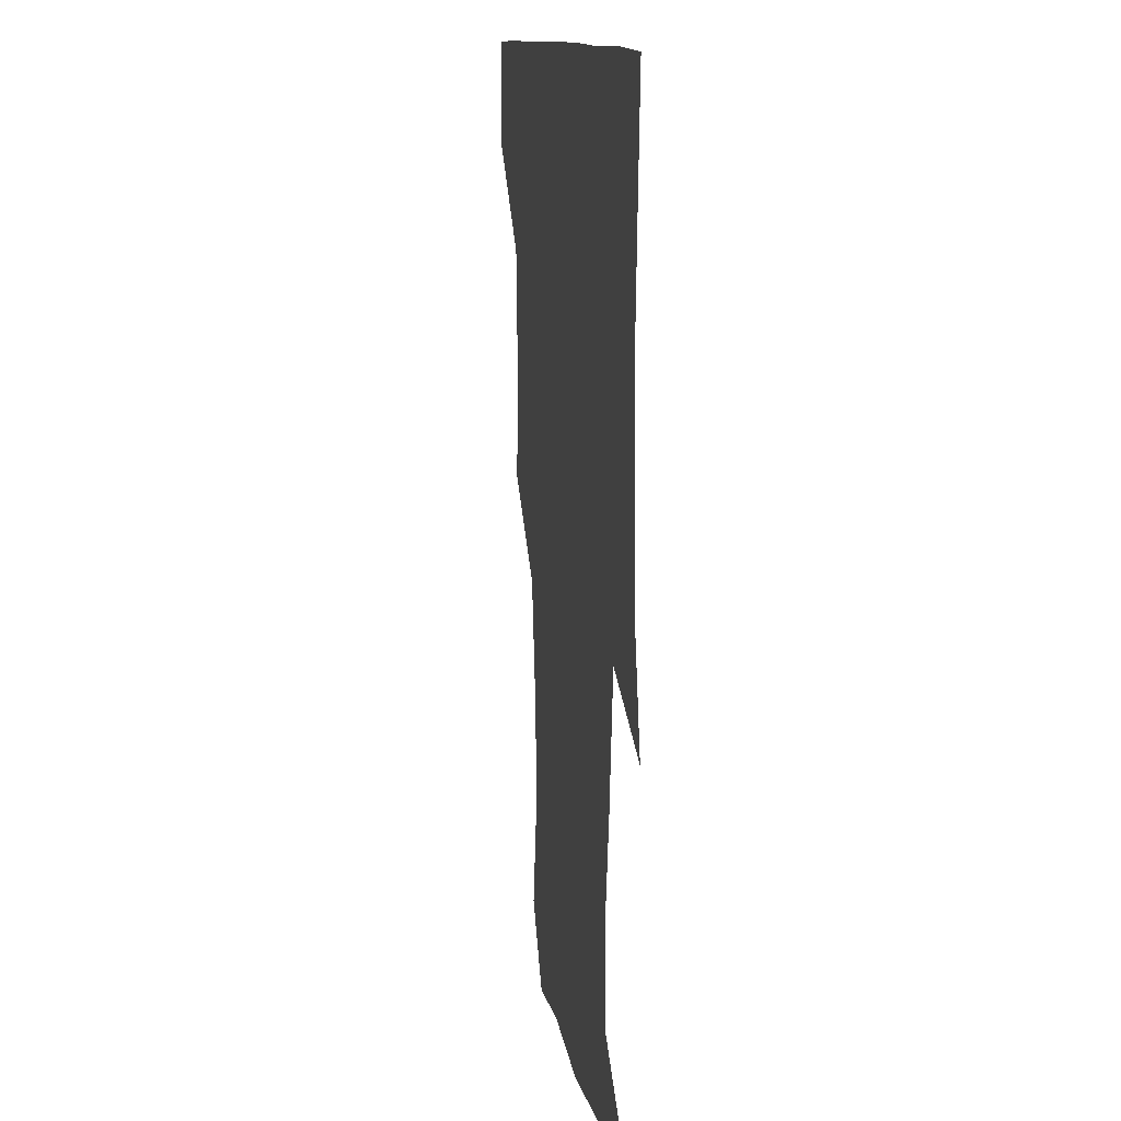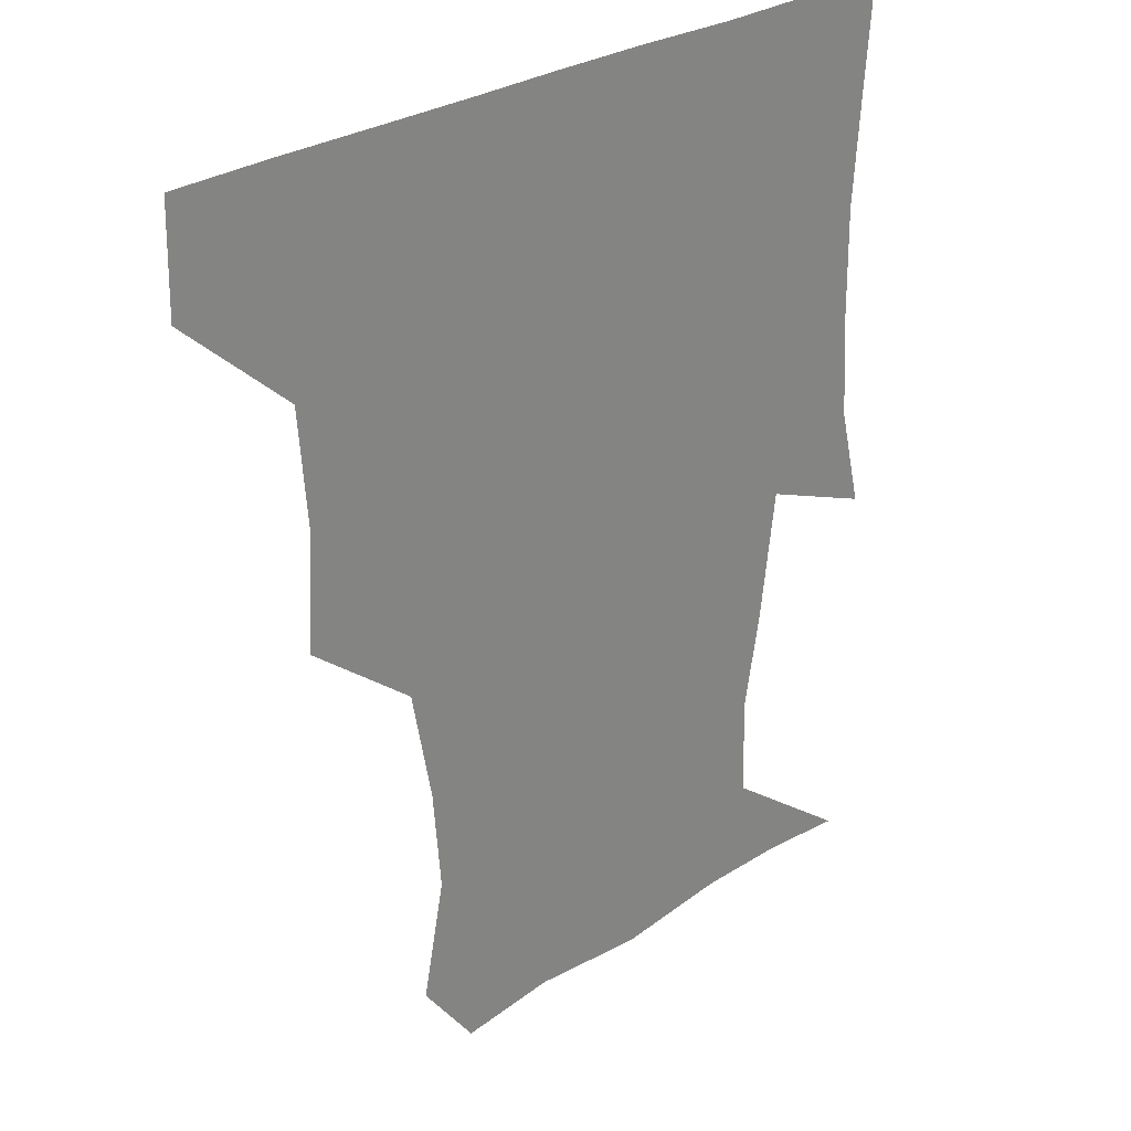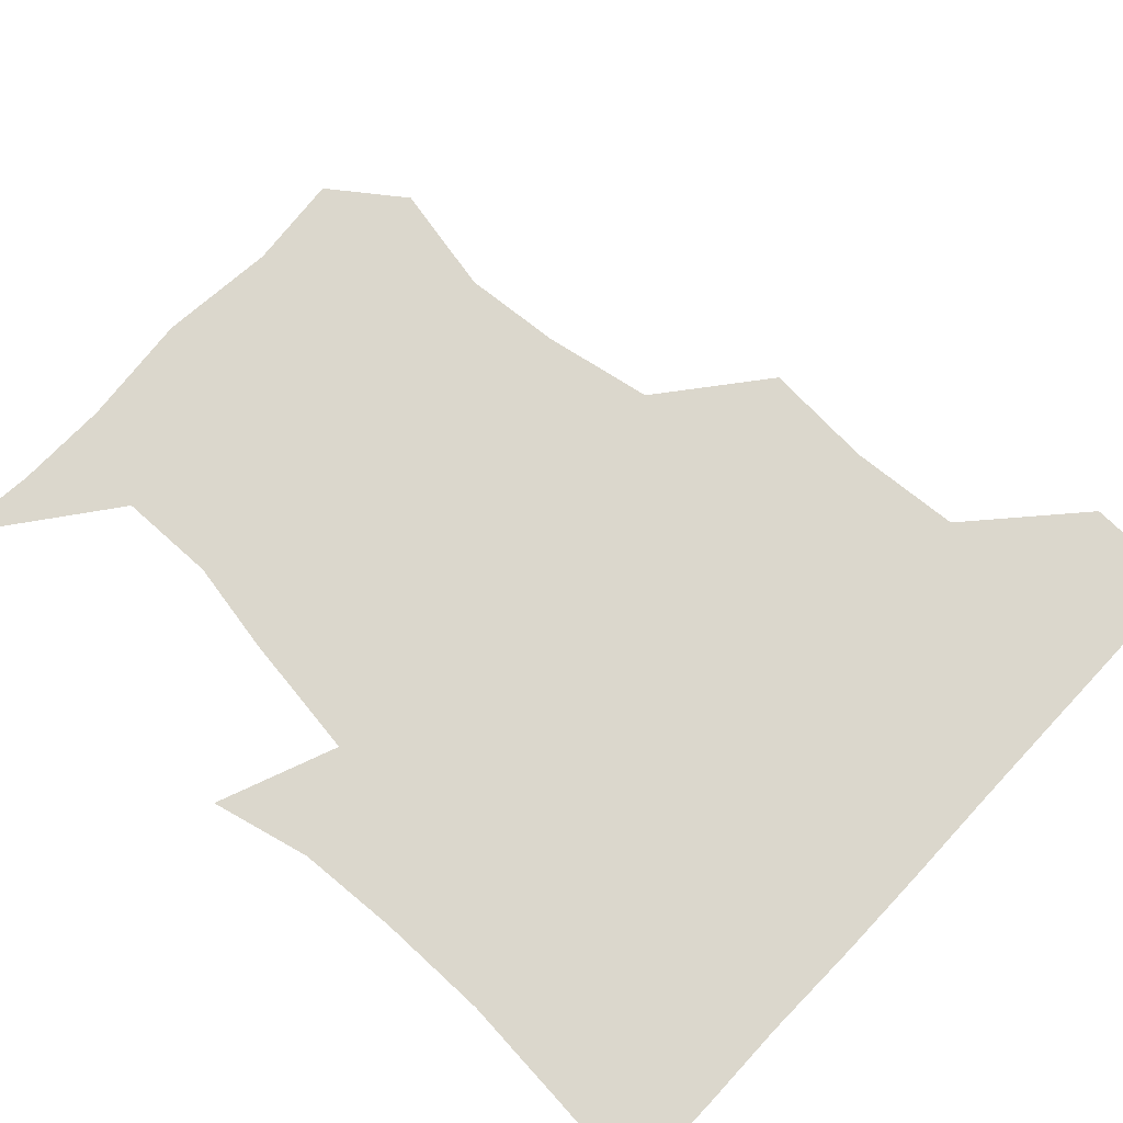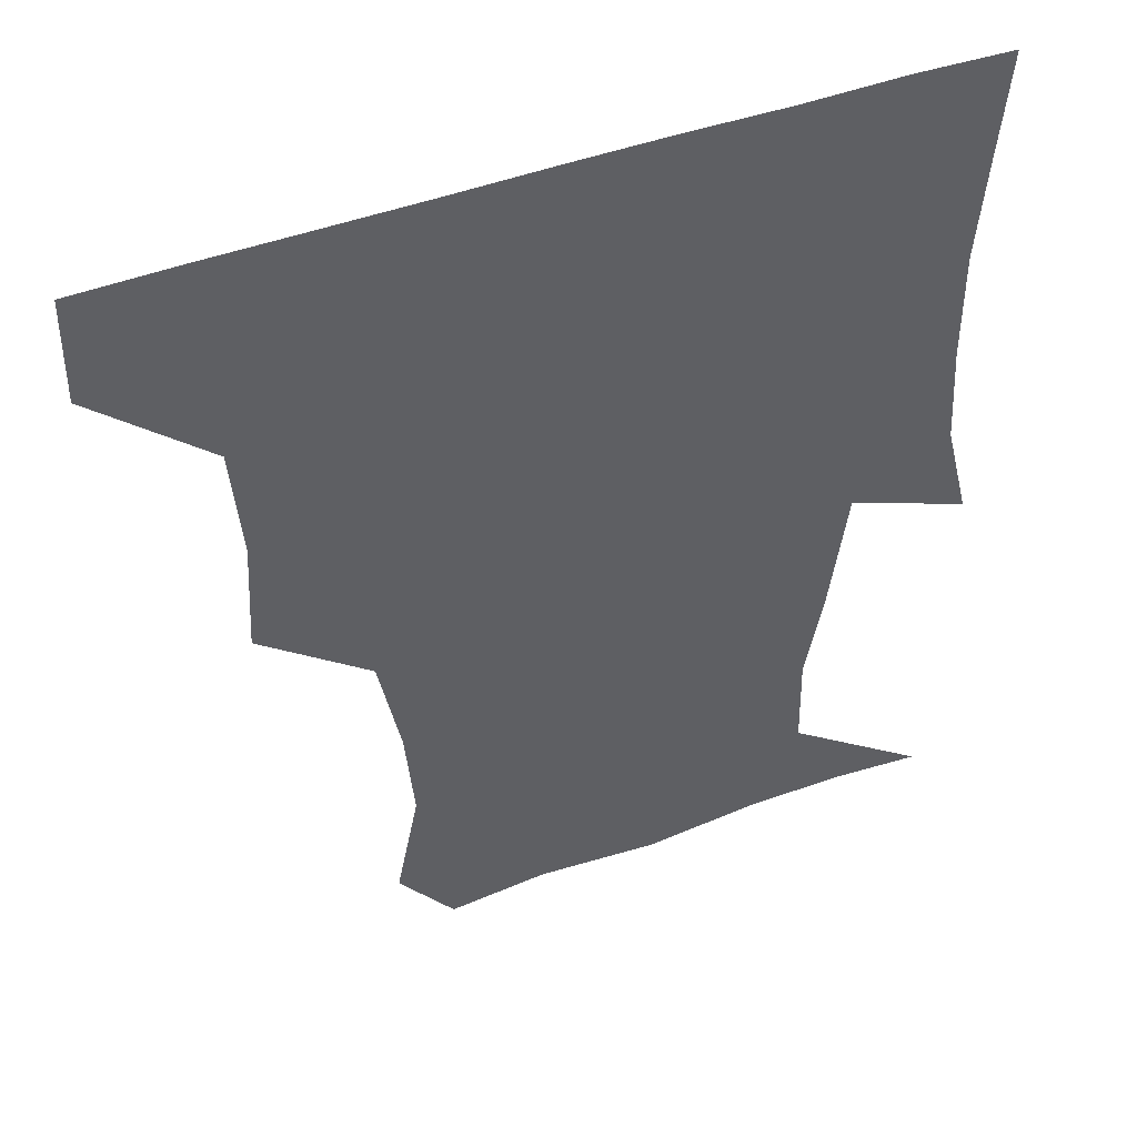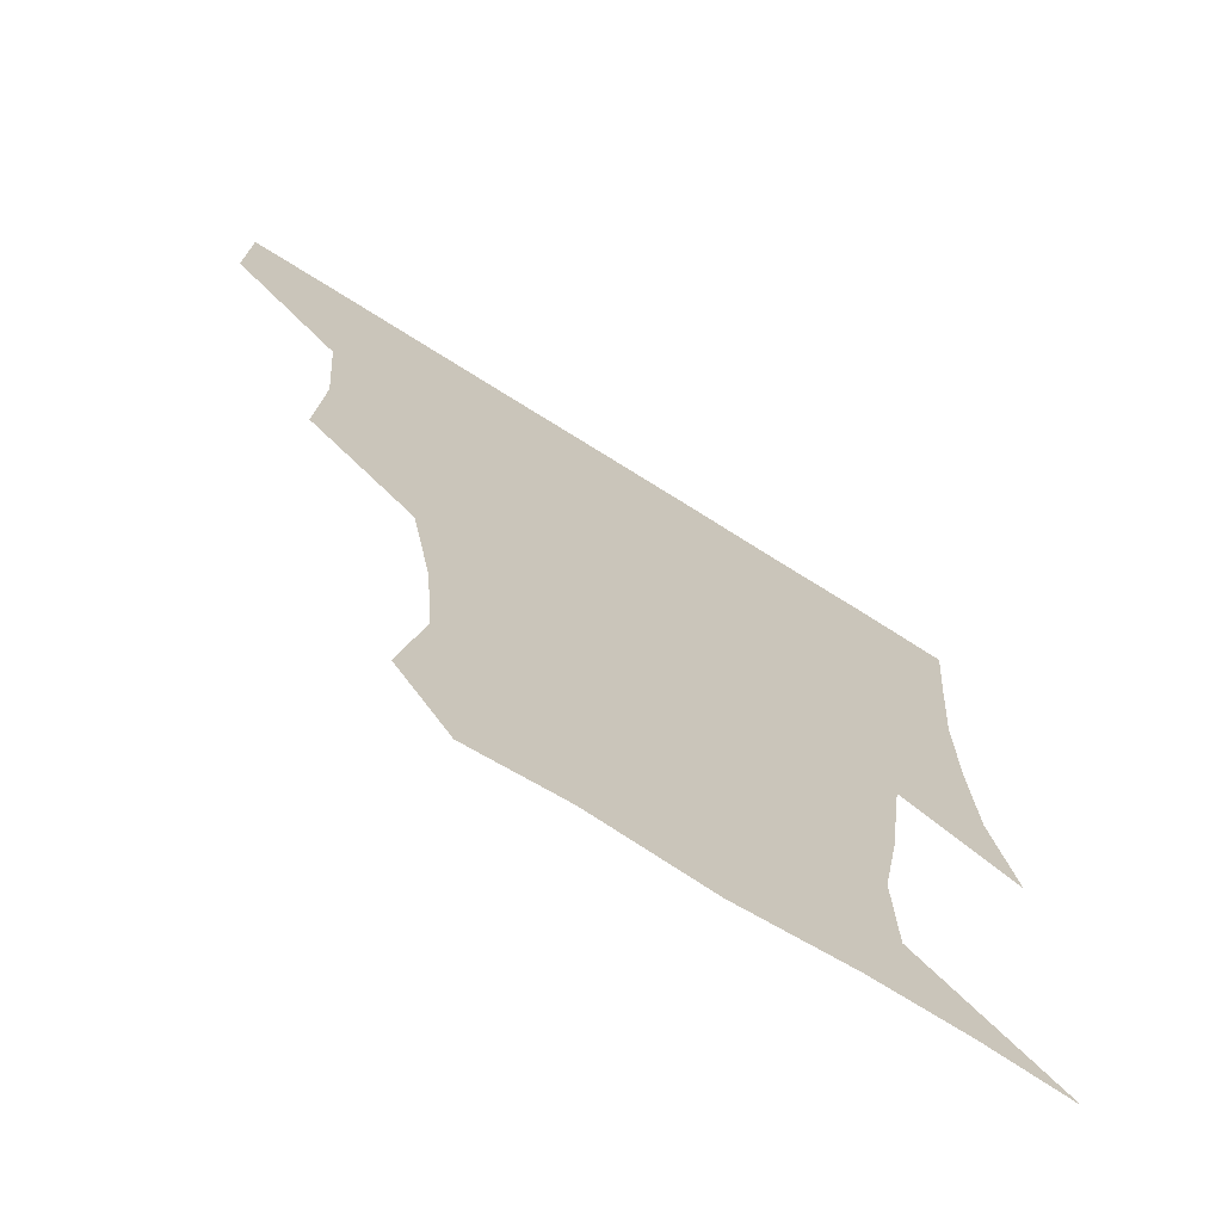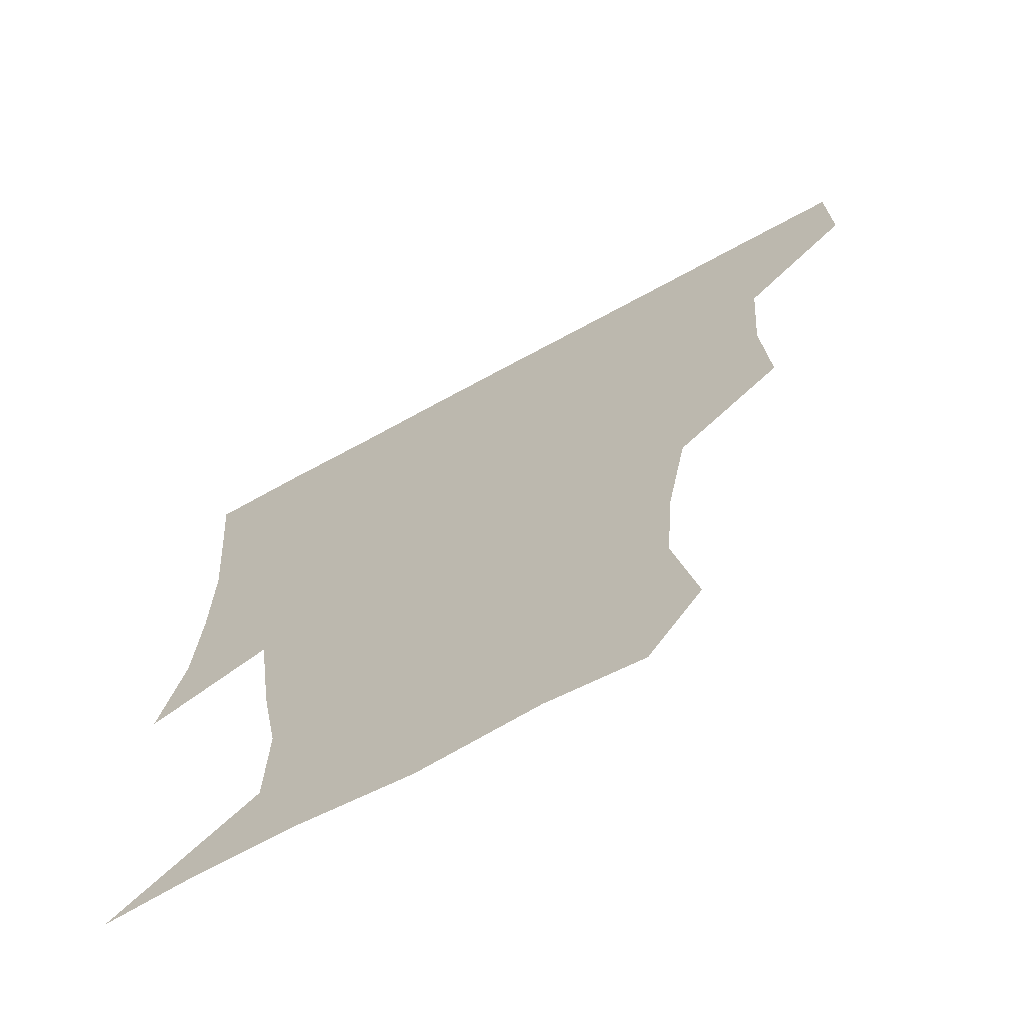
<metadata>
{"format":"obj","ext":"obj","renderer":"f3d","projection":"perspective","resolution":1024,"background":"white","views":[{"elev":11.7,"azim":81.4,"up":"+Y"},{"elev":28.4,"azim":-44.1,"up":"+Y"},{"elev":73.1,"azim":133.3,"up":"+Z"},{"elev":47.7,"azim":-22.2,"up":"+Y"},{"elev":-71.0,"azim":-32.4,"up":"+Y"},{"elev":-67.9,"azim":-151.1,"up":"+Y"}]}
</metadata>
<code>
v 450.8 389.6 0
v 451.5 420.6 0
v 484.5 291.4 0
v 486.5 325.5 0
v 483.9 359.6 0
v 482.4 391.3 0
v 481.5 421.1 0
v 518.5 168 0
v 525.5 202.1 0
v 523 232 0
v 516.7 265.7 0
v 514.7 300.7 0
v 514.3 332.8 0
v 512.9 362.2 0
v 511.9 391.5 0
v 511.4 421.1 0
v 535 145.7 0
v 547.2 183.6 0
v 547.4 211 0
v 546.5 244.2 0
v 543.7 273 0
v 544 305.5 0
v 543.2 334.8 0
v 543 363.4 0
v 541.9 391.7 0
v 541.2 421.2 0
v 564 148.5 0
v 572.8 185.4 0
v 574.5 215.7 0
v 573.2 244.7 0
v 572 274 0
v 571.9 306.1 0
v 572 334.5 0
v 572.3 363.6 0
v 572.2 391.7 0
v 570.8 421.6 0
v 599.9 145.2 0
v 599 184.2 0
v 601.3 214.6 0
v 600 247.4 0
v 600.7 278.8 0
v 600.6 306.9 0
v 601.3 335.5 0
v 601.4 364.1 0
v 601.8 391.8 0
v 600.3 421.6 0
v 634.7 148.6 0
v 625.9 179.2 0
v 625.5 215.8 0
v 627.8 245 0
v 629.7 275.7 0
v 628.4 304.8 0
v 628.5 337 0
v 630 363.8 0
v 631 392.5 0
v 631.2 421 0
v 663.7 148.3 0
v 648 177.7 0
v 647.3 207.6 0
v 652.5 236.3 0
v 657.7 274.9 0
v 654.8 304.6 0
v 655.3 333.8 0
v 658 362.1 0
v 659.7 392.8 0
v 661 421.4 0
v 690.1 145.9 0
v 694.2 260.4 0
v 686.7 290.9 0
v 684.8 321.8 0
v 684.4 355.8 0
v 687.1 389.6 0
v 689.7 420.5 0
v 691 451 0
f 5 6 1
f 1 6 2
f 6 7 2
f 11 12 3
f 3 12 4
f 12 13 4
f 4 13 5
f 13 14 5
f 5 14 6
f 14 15 6
f 6 15 7
f 15 16 7
f 17 18 8
f 8 18 9
f 18 19 9
f 9 19 10
f 19 20 10
f 10 20 11
f 20 21 11
f 11 21 12
f 21 22 12
f 12 22 13
f 22 23 13
f 13 23 14
f 23 24 14
f 14 24 15
f 24 25 15
f 15 25 16
f 25 26 16
f 17 27 18
f 27 28 18
f 18 28 19
f 28 29 19
f 19 29 20
f 29 30 20
f 20 30 21
f 30 31 21
f 21 31 22
f 31 32 22
f 22 32 23
f 32 33 23
f 23 33 24
f 33 34 24
f 24 34 25
f 34 35 25
f 25 35 26
f 35 36 26
f 27 37 28
f 37 38 28
f 28 38 29
f 38 39 29
f 29 39 30
f 39 40 30
f 30 40 31
f 40 41 31
f 31 41 32
f 41 42 32
f 32 42 33
f 42 43 33
f 33 43 34
f 43 44 34
f 34 44 35
f 44 45 35
f 35 45 36
f 45 46 36
f 37 47 38
f 47 48 38
f 38 48 39
f 48 49 39
f 39 49 40
f 49 50 40
f 40 50 41
f 50 51 41
f 41 51 42
f 51 52 42
f 42 52 43
f 52 53 43
f 43 53 44
f 53 54 44
f 44 54 45
f 54 55 45
f 45 55 46
f 55 56 46
f 47 57 48
f 57 58 48
f 48 58 49
f 58 59 49
f 49 59 50
f 59 60 50
f 50 60 51
f 60 61 51
f 51 61 52
f 61 62 52
f 52 62 53
f 62 63 53
f 53 63 54
f 63 64 54
f 54 64 55
f 64 65 55
f 55 65 56
f 65 66 56
f 57 67 58
f 61 68 62
f 68 69 62
f 62 69 63
f 69 70 63
f 63 70 64
f 70 71 64
f 64 71 65
f 71 72 65
f 65 72 66
f 72 73 66

</code>
